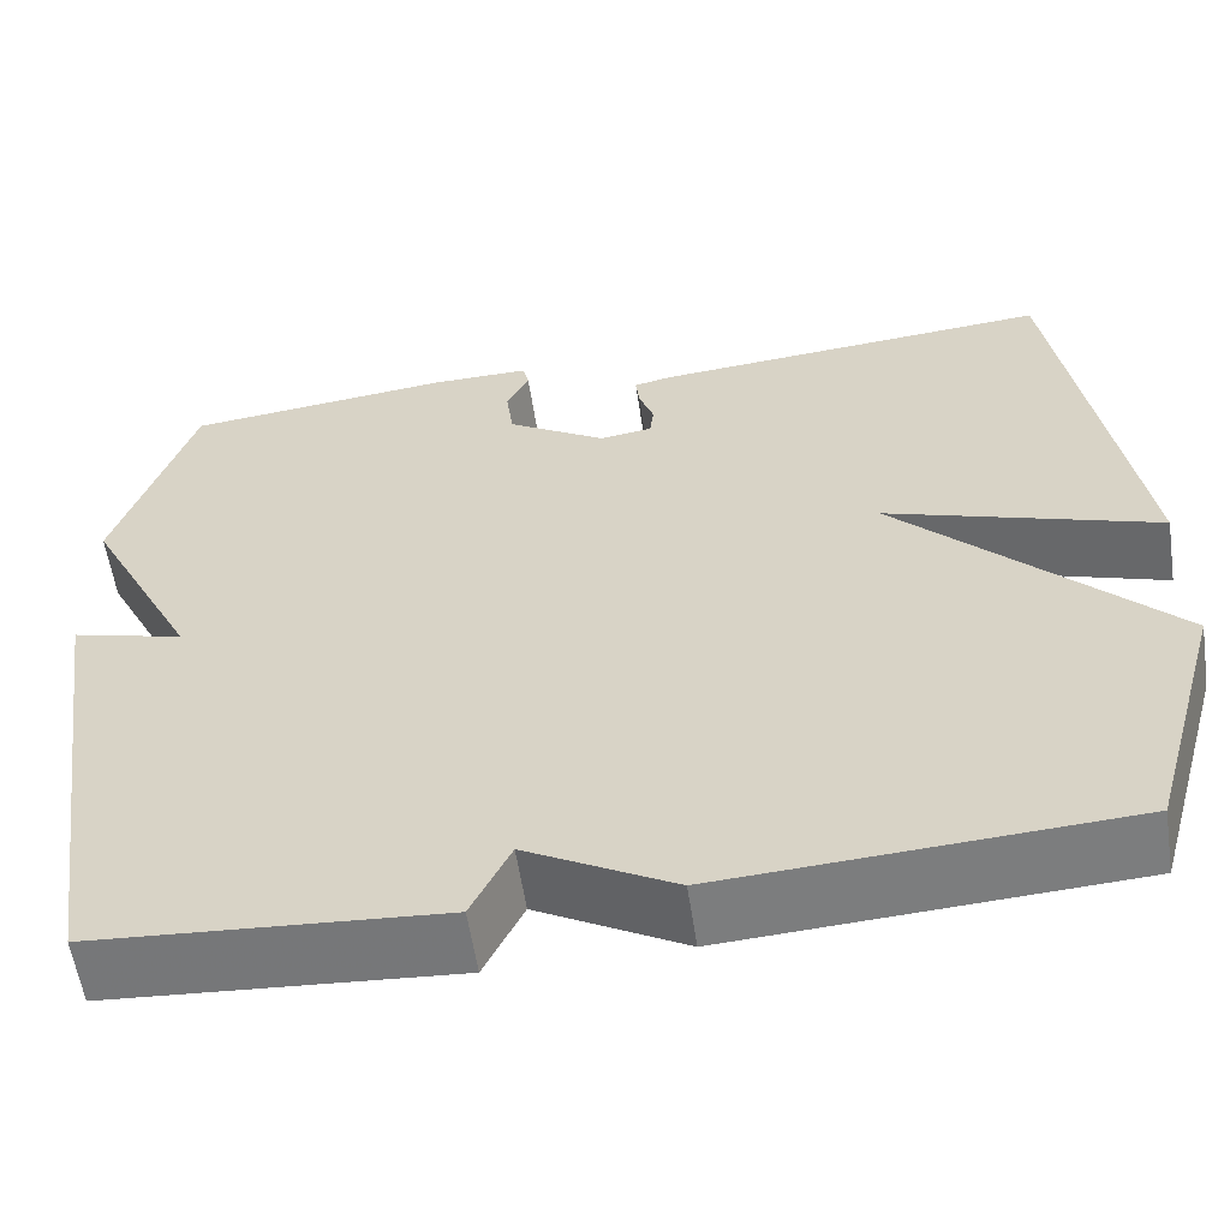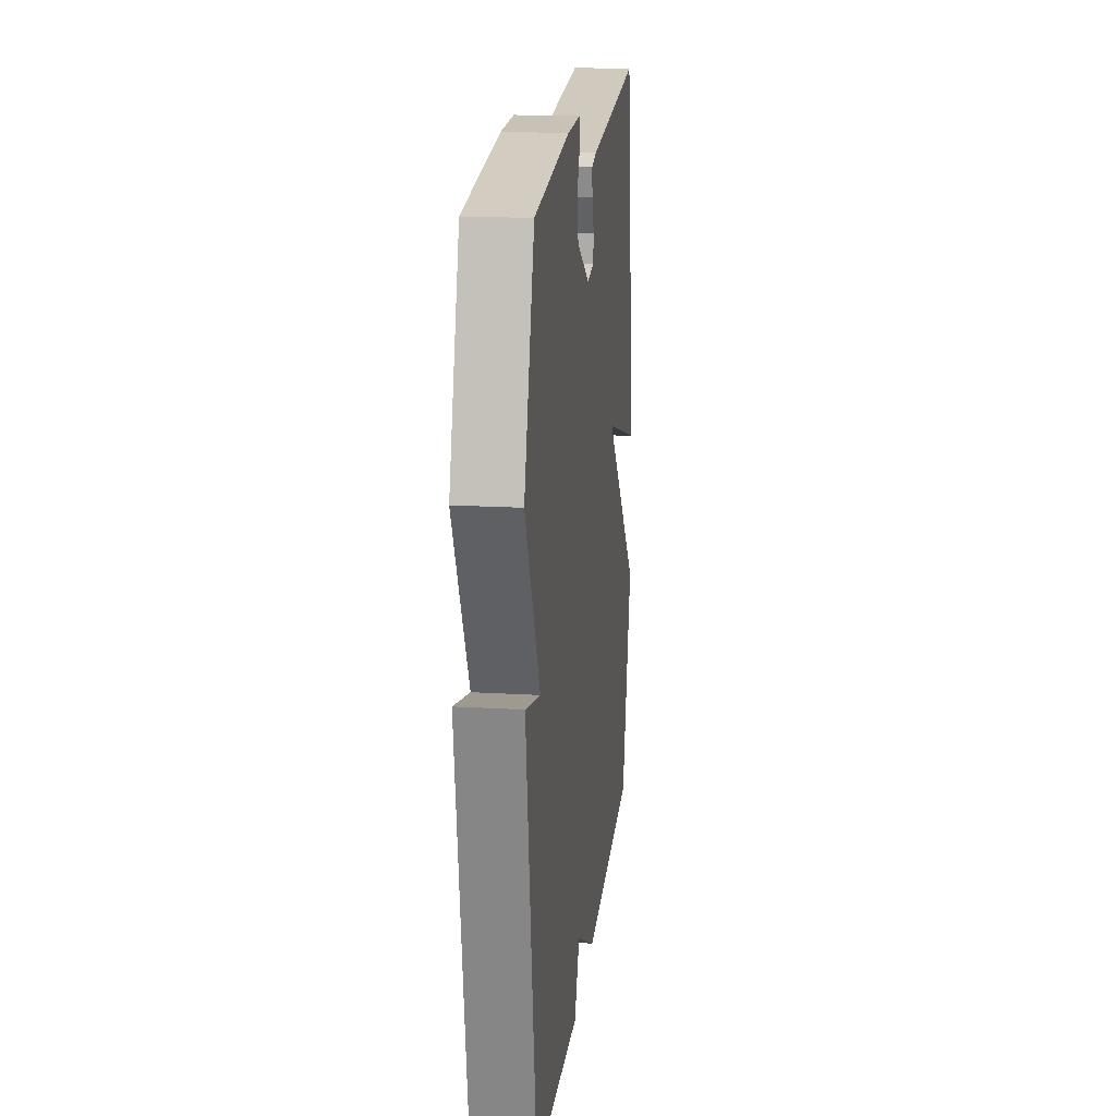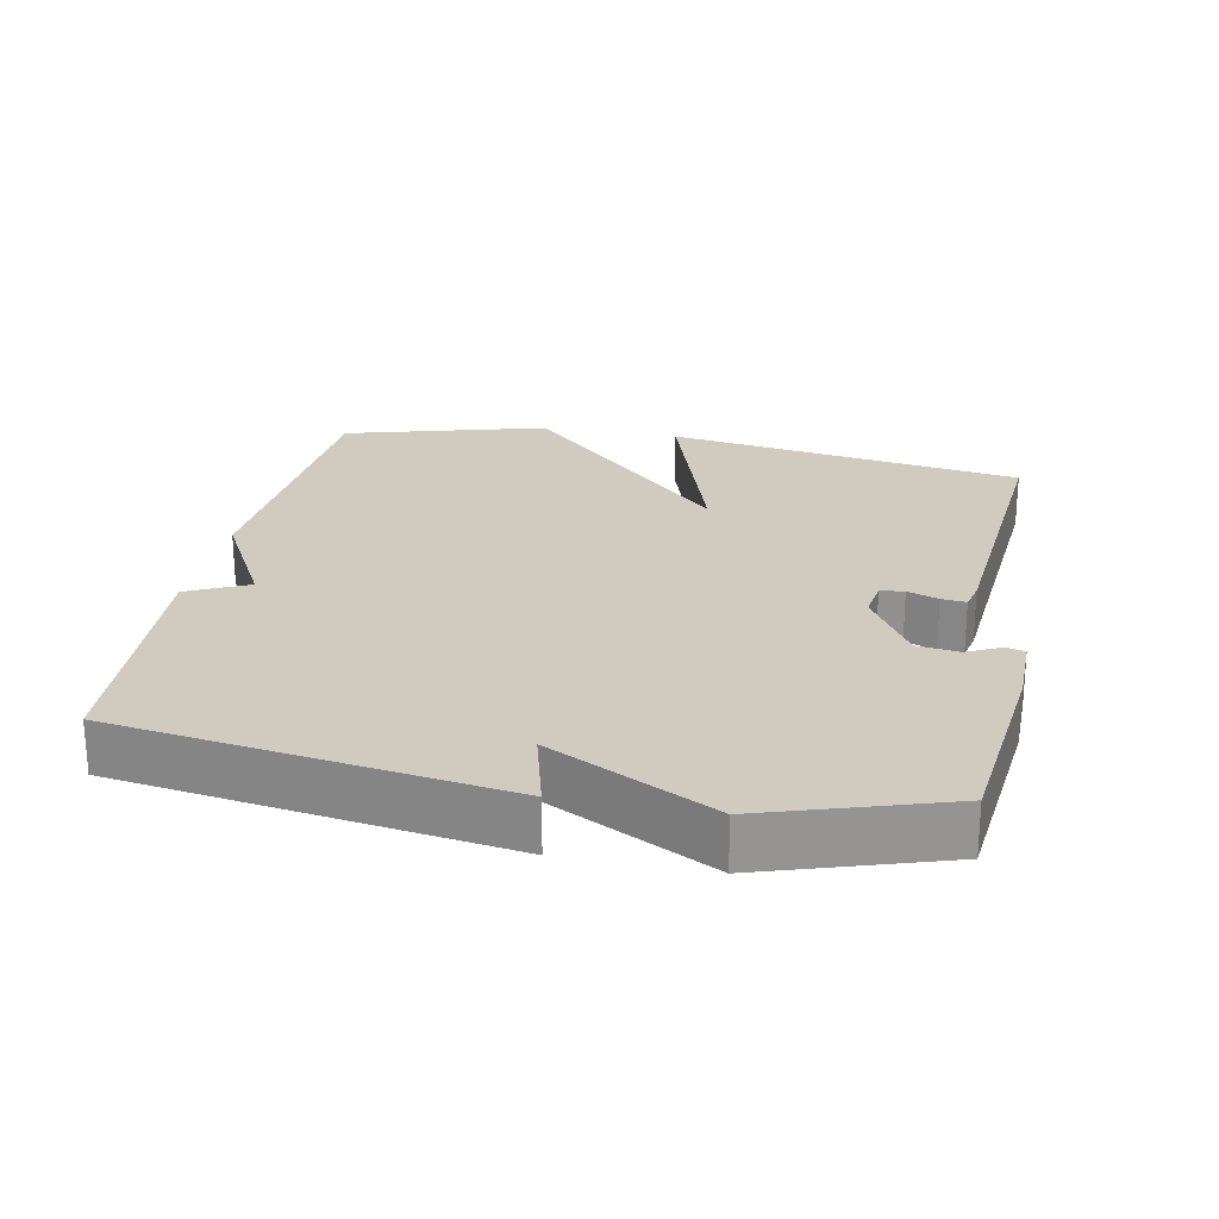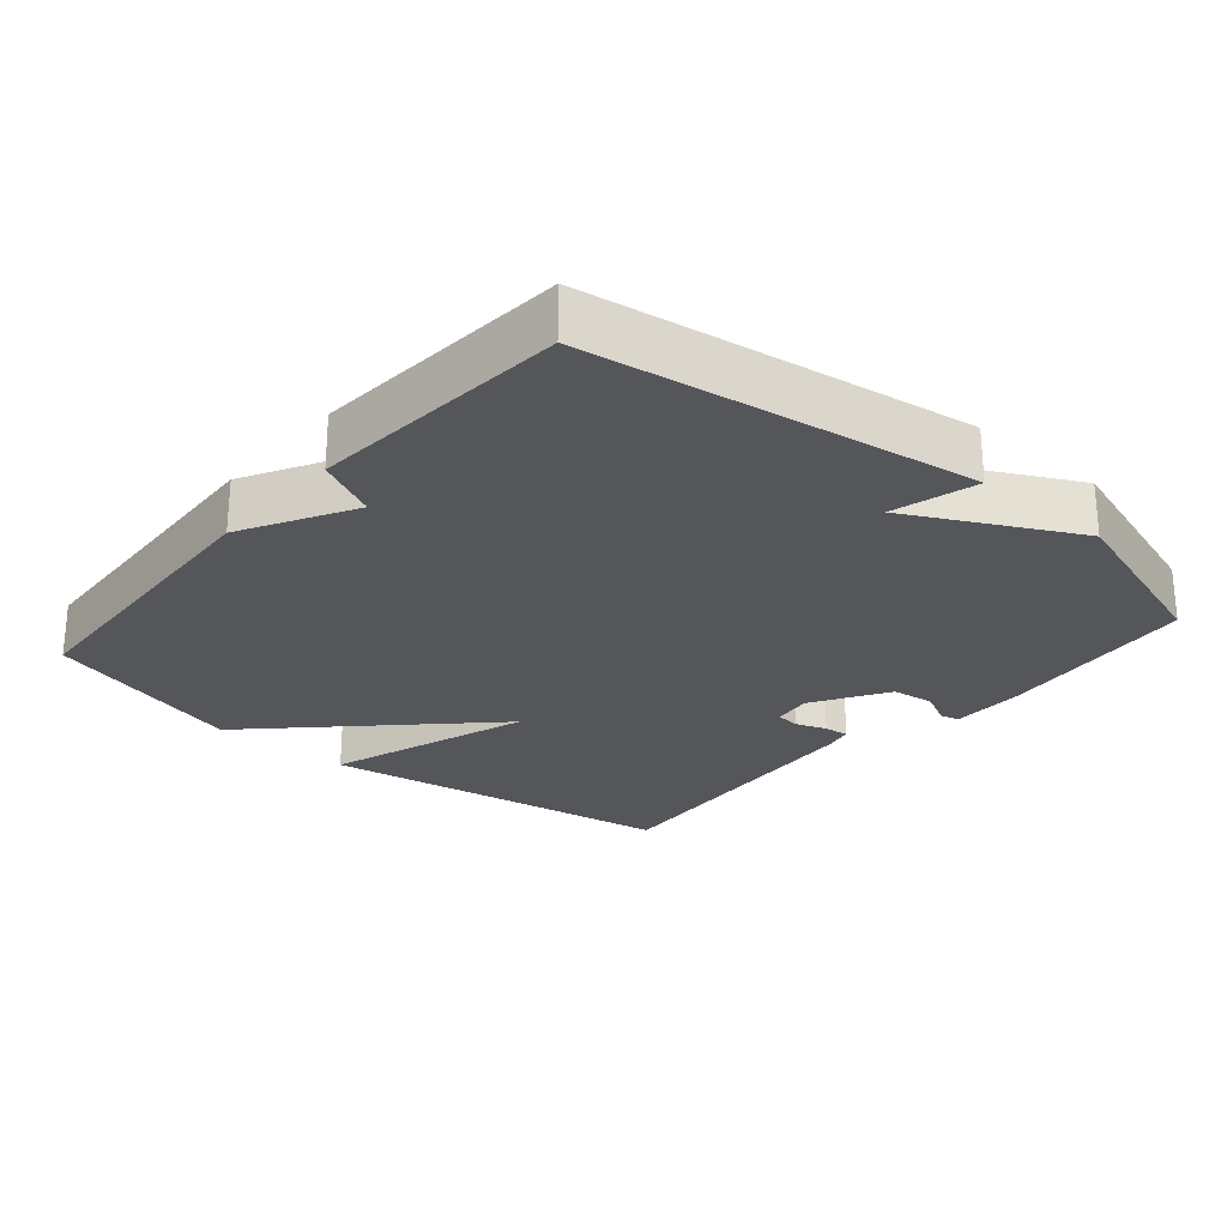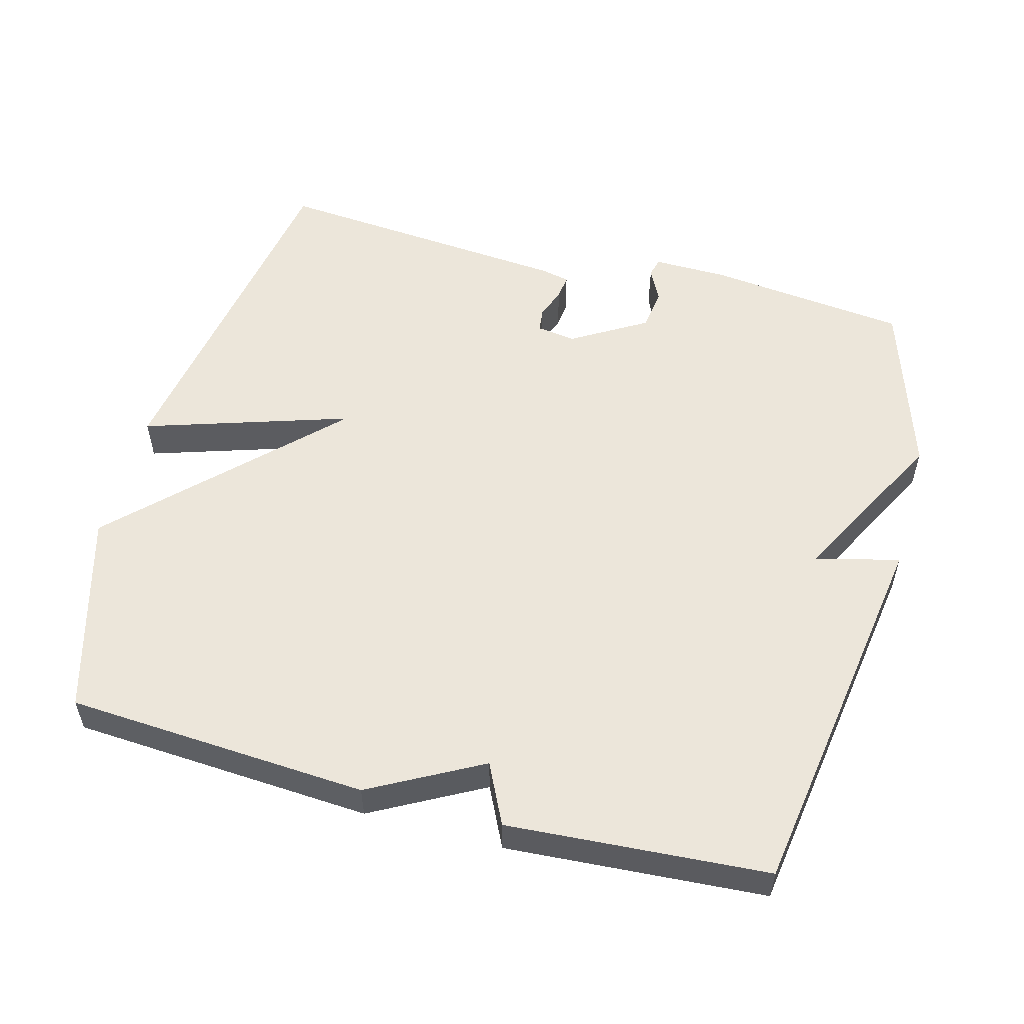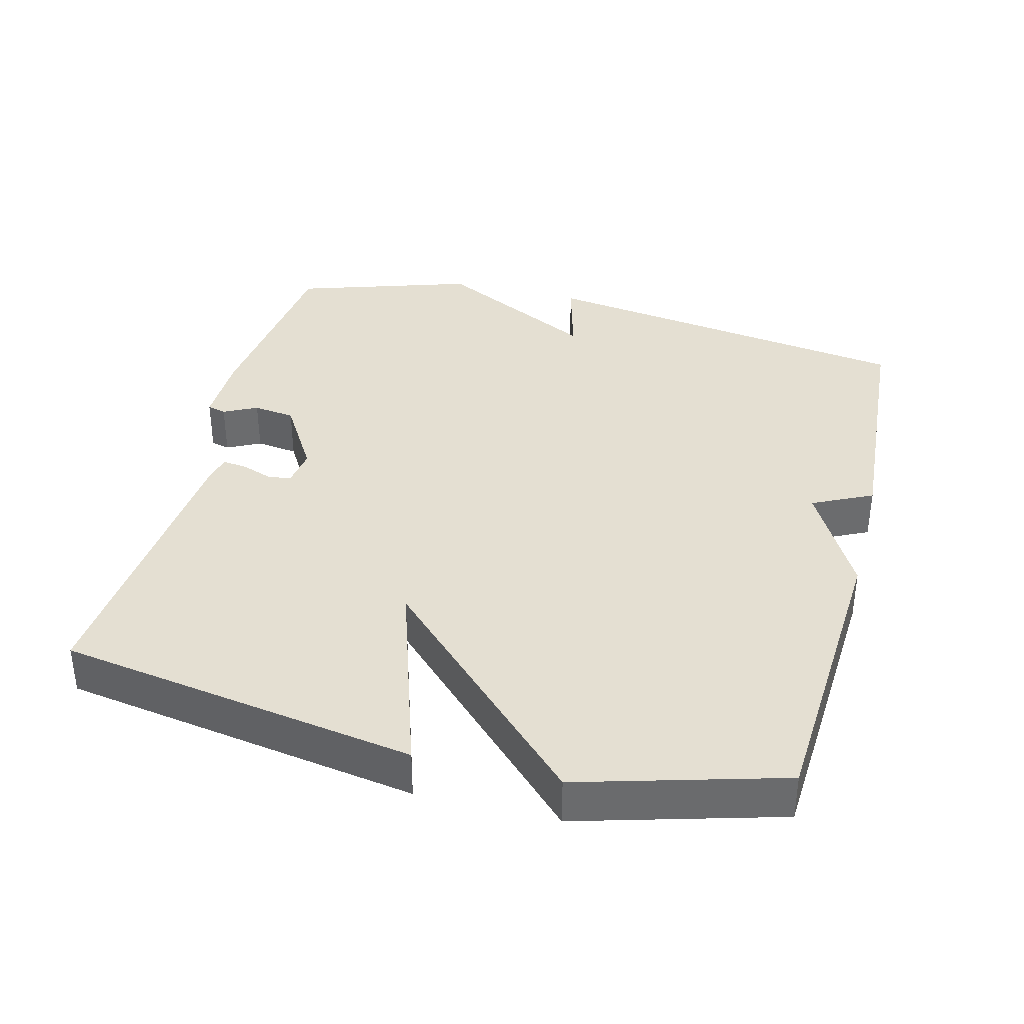
<metadata>
{"format":"obj","ext":"obj","renderer":"f3d","projection":"perspective","resolution":1024,"background":"white","views":[{"elev":-58.2,"azim":8.5,"up":"+Z"},{"elev":18.4,"azim":-83.5,"up":"+Z"},{"elev":23.3,"azim":-78.8,"up":"+Y"},{"elev":-25.3,"azim":-130.7,"up":"+Y"},{"elev":54.4,"azim":-164.8,"up":"+Y"},{"elev":36.9,"azim":104.3,"up":"+Y"}]}
</metadata>
<code>
v 0.5 0.07 0.5
v 0.582 0.07 -0.011
v 0.29 0.07 0.084
v 0.582 0.07 -0.211
v 0.5 0.07 -0.5
v 0.07 0.07 -0.526
v -0.088 0.07 -0.44
v -0.13 0.07 -0.526
v -0.5 0.07 -0.5
v -0.582 0.07 0.046
v -0.462 0.07 0.014
v -0.582 0.07 0.246
v -0.5 0.07 0.5
v -0.212 0.07 0.532
v -0.107 0.07 0.533
v -0.1 0.07 0.506
v -0.124 0.07 0.458
v -0.116 0.07 0.398
v -0.01 0.07 0.334
v 0.046 0.07 0.342
v 0.05 0.07 0.376
v 0.034 0.07 0.42
v 0.03 0.07 0.455
v 0.07 0.07 0.464
v 0.5 0 0.5
v 0.582 0 -0.011
v 0.29 0 0.084
v 0.582 0 -0.211
v 0.5 0 -0.5
v 0.07 0 -0.526
v -0.088 0 -0.44
v -0.13 0 -0.526
v -0.5 0 -0.5
v -0.582 0 0.046
v -0.462 0 0.014
v -0.582 0 0.246
v -0.5 0 0.5
v -0.212 0 0.532
v -0.107 0 0.533
v -0.1 0 0.506
v -0.124 0 0.458
v -0.116 0 0.398
v -0.01 0 0.334
v 0.046 0 0.342
v 0.05 0 0.376
v 0.034 0 0.42
v 0.03 0 0.455
v 0.07 0 0.464
f 1 2 3
f 24 1 3
f 23 24 3
f 22 23 3
f 21 22 3
f 20 21 3
f 19 20 3
f 5 6 7
f 4 5 7
f 3 4 7
f 19 3 7
f 18 19 7
f 7 8 9
f 18 7 9
f 17 18 9
f 15 16 17
f 14 15 17
f 13 14 17
f 12 13 17
f 11 12 17
f 11 17 9
f 9 10 11
f 27 26 25
f 27 25 48
f 27 48 47
f 27 47 46
f 27 46 45
f 27 45 44
f 27 44 43
f 31 30 29
f 31 29 28
f 31 28 27
f 31 27 43
f 31 43 42
f 33 32 31
f 33 31 42
f 33 42 41
f 41 40 39
f 41 39 38
f 41 38 37
f 41 37 36
f 41 36 35
f 33 41 35
f 35 34 33
f 1 25 26 2
f 2 26 27 3
f 3 27 28 4
f 4 28 29 5
f 5 29 30 6
f 6 30 31 7
f 7 31 32 8
f 8 32 33 9
f 9 33 34 10
f 10 34 35 11
f 11 35 36 12
f 12 36 37 13
f 13 37 38 14
f 14 38 39 15
f 15 39 40 16
f 16 40 41 17
f 17 41 42 18
f 18 42 43 19
f 19 43 44 20
f 20 44 45 21
f 21 45 46 22
f 22 46 47 23
f 23 47 48 24
f 24 48 25 1

</code>
